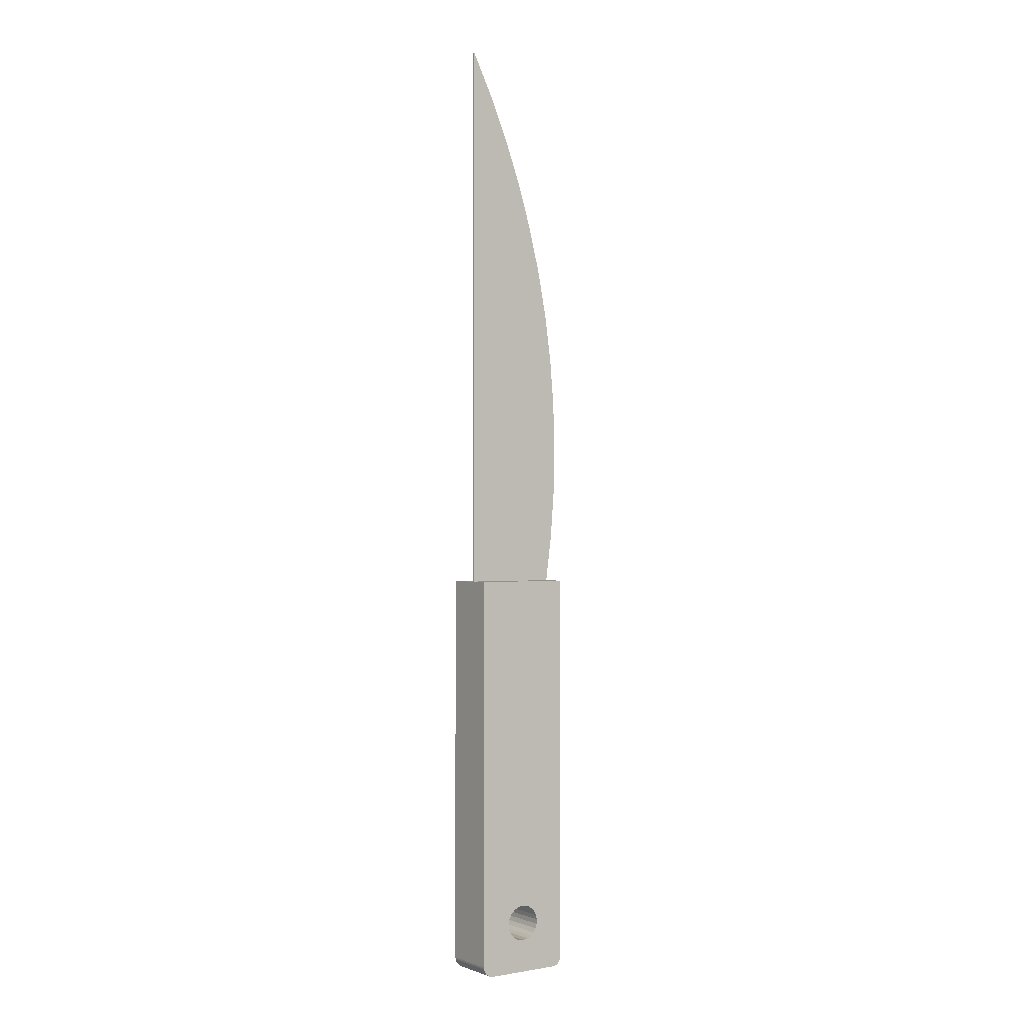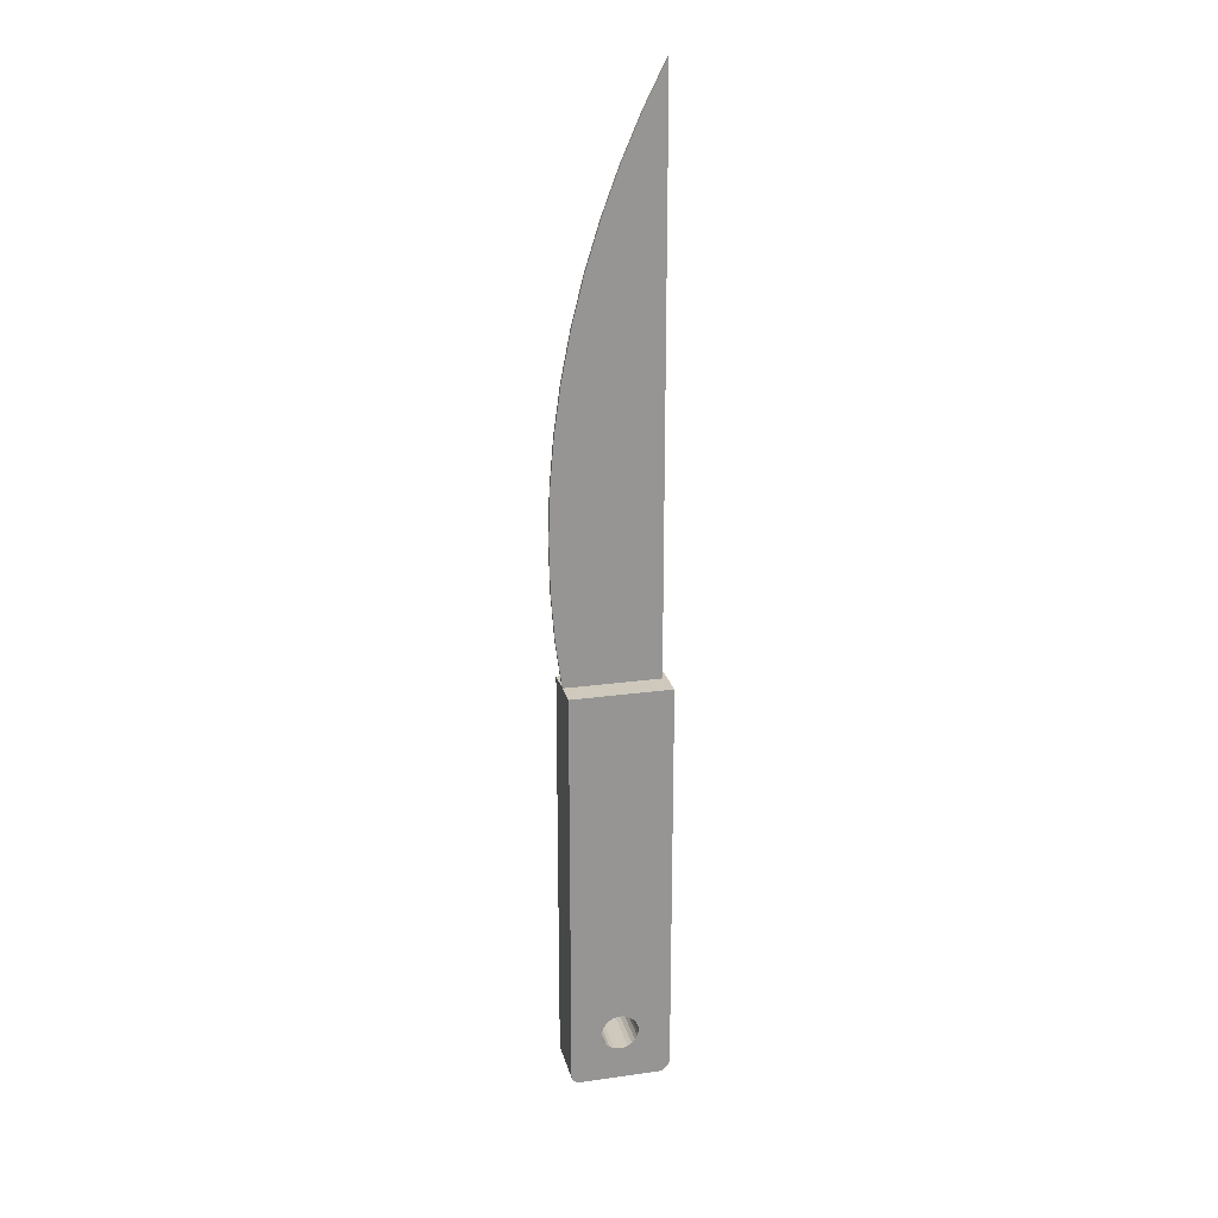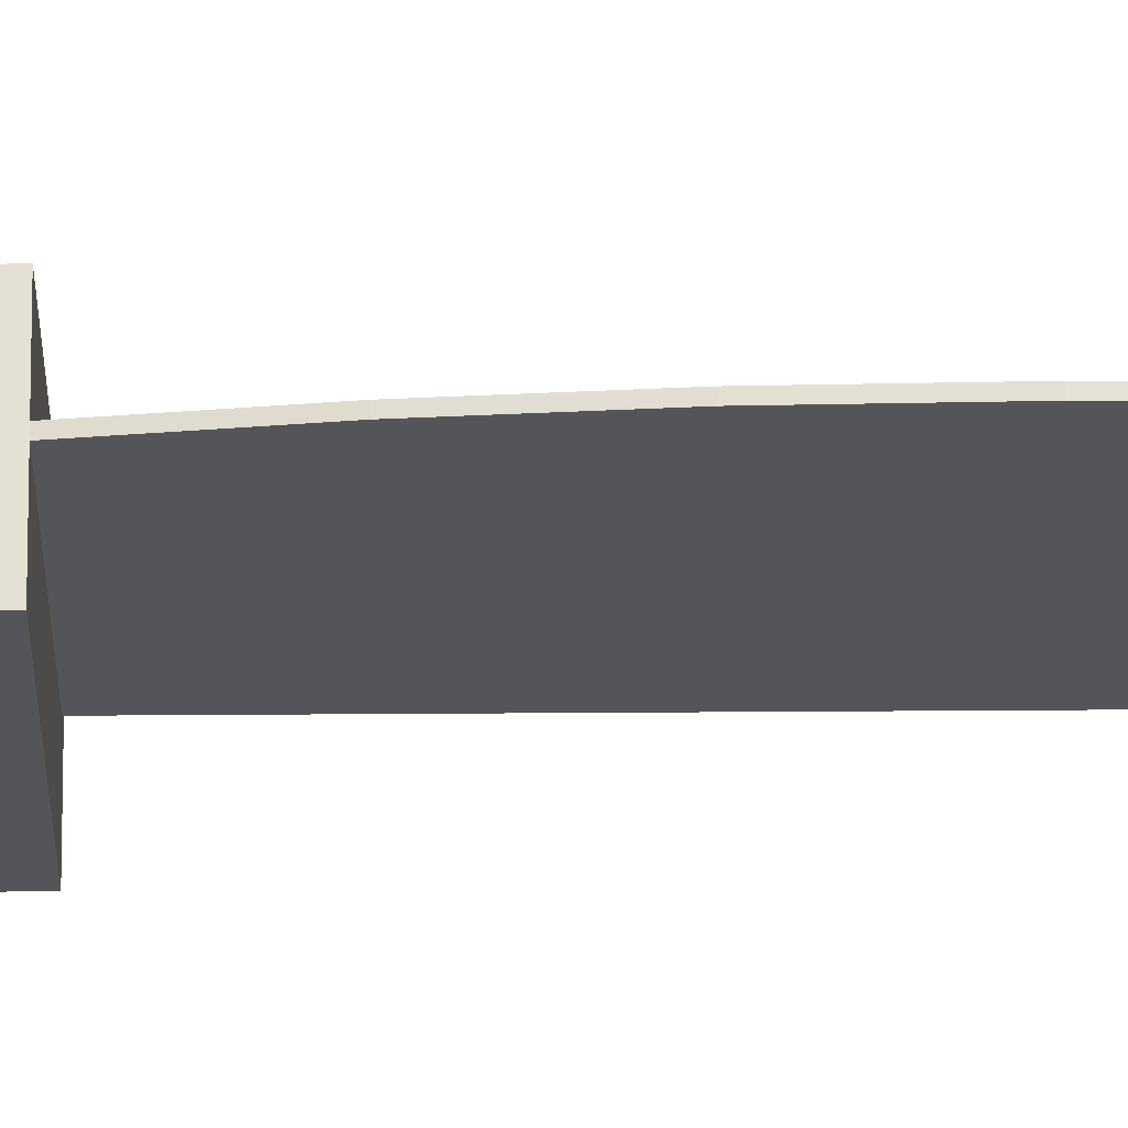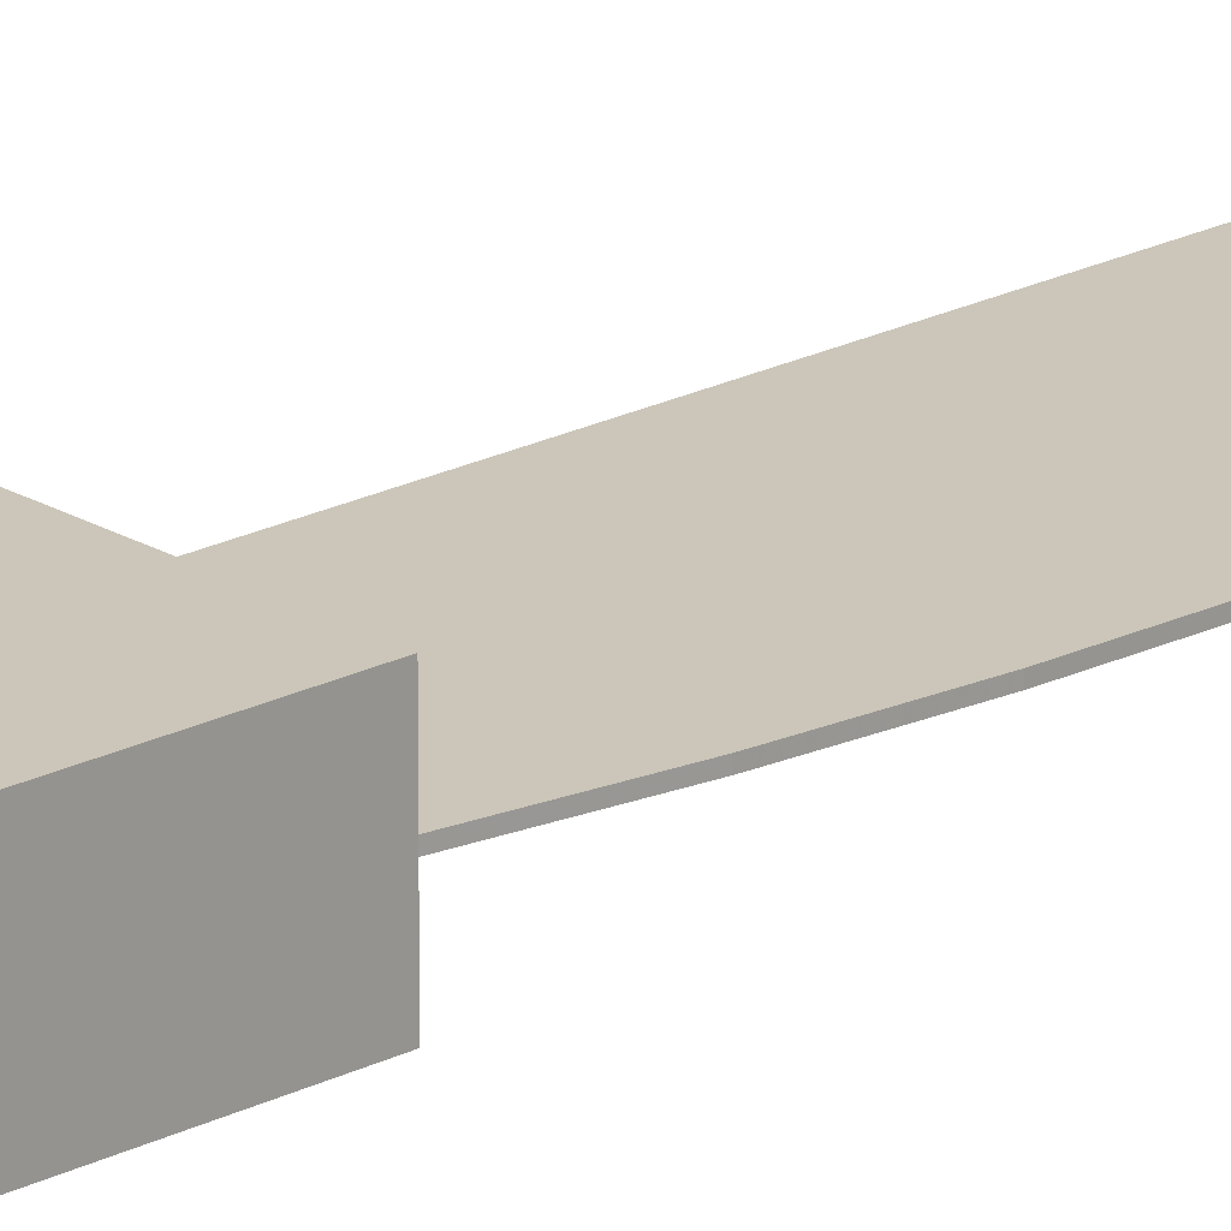
<metadata>
{"format":"obj","ext":"obj","renderer":"f3d","projection":"perspective","resolution":1024,"background":"white","views":[{"elev":-0.6,"azim":-35.2,"up":"+Y"},{"elev":22.5,"azim":166.5,"up":"+Y"},{"elev":-24.6,"azim":90.8,"up":"+Z"},{"elev":21.0,"azim":47.4,"up":"+Z"}]}
</metadata>
<code>
v 0.497 -2.14 0.3249
v 0.4882 -2.146 -0.3289
v 0.497 -2.14 -0.3289
v 0.4882 -2.146 0.3249
v 0.01479 -1.743 0.3249
v 0.06644 -1.715 -0.3289
v 0.01479 -1.743 -0.3289
v 0.06644 -1.715 0.3249
v 0.1092 -1.675 -0.3289
v 0.1092 -1.675 0.3249
v 0.1403 -1.626 0.3249
v 0.1403 -1.626 -0.3289
v 0.1574 -1.57 0.3249
v 0.1574 -1.57 -0.3289
v 0.1595 -1.511 0.3249
v 0.1595 -1.511 -0.3289
v 0.1463 -1.454 0.3249
v 0.1463 -1.454 -0.3289
v 0.1188 -1.403 0.3249
v 0.1188 -1.403 -0.3289
v 0.07895 -1.36 0.3249
v 0.07895 -1.36 -0.3289
v 0.02932 -1.329 -0.3289
v 0.02932 -1.329 0.3249
v -0.02664 -1.312 -0.3289
v -0.02664 -1.312 0.3249
v -0.08512 -1.31 -0.3289
v -0.08512 -1.31 0.3249
v -0.1421 -1.323 -0.3289
v -0.1421 -1.323 0.3249
v -0.1938 -1.35 -0.3289
v -0.1938 -1.35 0.3249
v 0.6578 4.075 -0.01132
v 0.6125 3.486 0.02604
v 0.6125 3.486 -0.01132
v 0.6578 4.075 0.02604
v 0.6018 5.846 -0.01132
v 0.6524 5.257 0.02604
v 0.6524 5.257 -0.01132
v 0.6018 5.846 0.02604
v 0.5194 6.432 -0.01132
v 0.5194 6.432 0.02604
v 0.4055 7.012 -0.01132
v 0.4055 7.012 0.02604
v 0.2603 7.585 -0.01132
v 0.2603 7.585 0.02604
v 0.6711 4.666 -0.01132
v 0.6711 4.666 0.02604
v -0.6228 2.9 0.02604
v -0.6228 9.774 0.02604
v 0.5354 2.9 0.02604
v -0.3579 9.246 0.02604
v -0.122 8.704 0.02604
v 0.0843 8.149 0.02604
v -0.6228 9.774 -0.01132
v -0.3579 9.246 -0.01132
v -0.122 8.704 -0.01132
v 0.0843 8.149 -0.01132
v -0.2366 -1.39 -0.3289
v -0.2366 -1.39 0.3249
v -0.2677 -1.44 0.3249
v -0.2677 -1.44 -0.3289
v -0.2848 -1.496 0.3249
v -0.2848 -1.496 -0.3289
v -0.2868 -1.554 0.3249
v -0.2868 -1.554 -0.3289
v -0.2737 -1.611 0.3249
v -0.2737 -1.611 -0.3289
v -0.2462 -1.663 0.3249
v -0.2462 -1.663 -0.3289
v -0.2063 -1.706 0.3249
v -0.2063 -1.706 -0.3289
v -0.1567 -1.737 -0.3289
v -0.1567 -1.737 0.3249
v -0.1007 -1.754 -0.3289
v -0.1007 -1.754 0.3249
v -0.04226 -1.756 -0.3289
v -0.04226 -1.756 0.3249
v 0.5354 2.9 -0.01132
v -0.6228 2.9 -0.01132
v -0.5355 -2.163 -0.3289
v 0.4482 -2.163 -0.3289
v -0.6788 -2.019 -0.3289
v -0.6788 2.9 -0.3289
v -0.6763 -2.038 -0.3289
v 0.5354 2.9 -0.3289
v -0.6717 -2.055 -0.3289
v -0.665 -2.072 -0.3289
v -0.6563 -2.089 -0.3289
v -0.6458 -2.104 -0.3289
v -0.6336 -2.117 -0.3289
v -0.6198 -2.13 -0.3289
v -0.6047 -2.14 -0.3289
v -0.5885 -2.149 -0.3289
v -0.5714 -2.156 -0.3289
v -0.5536 -2.16 -0.3289
v 0.4588 -2.16 -0.3289
v 0.469 -2.156 -0.3289
v 0.4789 -2.152 -0.3289
v 0.505 -2.132 -0.3289
v 0.5123 -2.124 -0.3289
v 0.5188 -2.116 -0.3289
v 0.5244 -2.106 -0.3289
v 0.5291 -2.096 -0.3289
v 0.5328 -2.086 -0.3289
v 0.5354 -2.076 -0.3289
v 0.4588 -2.16 0.3249
v 0.4482 -2.163 0.3249
v 0.469 -2.156 0.3249
v 0.4789 -2.152 0.3249
v -0.5714 -2.156 0.3249
v -0.5885 -2.149 0.3249
v -0.5536 -2.16 0.3249
v -0.5355 -2.163 0.3249
v -0.6047 -2.14 0.3249
v -0.6198 -2.13 0.3249
v 0.5244 -2.106 0.3249
v 0.5291 -2.096 0.3249
v 0.5188 -2.116 0.3249
v -0.6788 2.9 0.3249
v 0.5354 2.9 0.3249
v 0.5354 -2.076 0.3249
v 0.5123 -2.124 0.3249
v 0.5328 -2.086 0.3249
v 0.505 -2.132 0.3249
v -0.6788 -2.019 0.3249
v -0.6763 -2.038 0.3249
v -0.6717 -2.055 0.3249
v -0.665 -2.072 0.3249
v -0.6563 -2.089 0.3249
v -0.6458 -2.104 0.3249
v -0.6336 -2.117 0.3249
f 1 2 3
f 3 2 1
f 3 2 1
f 2 1 4
f 2 1 4
f 2 1 4
f 5 6 7
f 5 6 7
f 5 6 7
f 6 5 8
f 6 5 8
f 6 5 8
f 8 9 6
f 8 9 6
f 8 9 6
f 9 8 10
f 9 8 10
f 9 8 10
f 11 9 10
f 11 9 10
f 11 9 10
f 9 11 12
f 9 11 12
f 9 11 12
f 13 12 11
f 13 12 11
f 13 12 11
f 12 13 14
f 12 13 14
f 12 13 14
f 15 14 13
f 15 14 13
f 15 14 13
f 14 15 16
f 14 15 16
f 14 15 16
f 17 16 15
f 17 16 15
f 17 16 15
f 16 17 18
f 16 17 18
f 16 17 18
f 19 18 17
f 19 18 17
f 19 18 17
f 18 19 20
f 18 19 20
f 18 19 20
f 21 20 19
f 21 20 19
f 21 20 19
f 20 21 22
f 20 21 22
f 20 21 22
f 21 23 22
f 21 23 22
f 21 23 22
f 23 21 24
f 23 21 24
f 23 21 24
f 24 25 23
f 24 25 23
f 24 25 23
f 25 24 26
f 25 24 26
f 25 24 26
f 26 27 25
f 26 27 25
f 26 27 25
f 27 26 28
f 27 26 28
f 27 26 28
f 28 29 27
f 28 29 27
f 28 29 27
f 29 28 30
f 29 28 30
f 29 28 30
f 30 31 29
f 30 31 29
f 30 31 29
f 31 30 32
f 31 30 32
f 31 30 32
f 33 34 35
f 33 34 35
f 33 34 35
f 34 33 36
f 34 33 36
f 34 33 36
f 37 38 39
f 37 38 39
f 37 38 39
f 38 37 40
f 38 37 40
f 38 37 40
f 41 40 37
f 41 40 37
f 41 40 37
f 40 41 42
f 40 41 42
f 40 41 42
f 43 42 41
f 43 42 41
f 43 42 41
f 42 43 44
f 42 43 44
f 42 43 44
f 45 44 43
f 45 44 43
f 45 44 43
f 44 45 46
f 44 45 46
f 44 45 46
f 47 36 33
f 47 36 33
f 47 36 33
f 36 47 48
f 36 47 48
f 36 47 48
f 49 50 51
f 49 50 51
f 49 50 51
f 52 51 50
f 52 51 50
f 52 51 50
f 53 51 52
f 53 51 52
f 53 51 52
f 53 51 54
f 53 51 54
f 53 51 54
f 54 51 46
f 54 51 46
f 54 51 46
f 46 51 44
f 46 51 44
f 46 51 44
f 44 51 42
f 44 51 42
f 44 51 42
f 42 51 40
f 42 51 40
f 42 51 40
f 40 51 34
f 40 51 34
f 40 51 34
f 40 34 38
f 40 34 38
f 40 34 38
f 38 34 36
f 38 34 36
f 38 34 36
f 38 36 48
f 38 36 48
f 38 36 48
f 55 52 56
f 55 52 56
f 55 52 56
f 50 55 52
f 50 55 52
f 50 55 52
f 56 53 57
f 56 53 57
f 56 53 57
f 53 56 52
f 53 56 52
f 53 56 52
f 57 54 58
f 57 54 58
f 57 54 58
f 54 57 53
f 54 57 53
f 54 57 53
f 58 46 45
f 58 46 45
f 58 46 45
f 46 58 54
f 46 58 54
f 46 58 54
f 32 59 31
f 32 59 31
f 32 59 31
f 59 32 60
f 59 32 60
f 59 32 60
f 59 61 62
f 59 61 62
f 59 61 62
f 61 59 60
f 61 59 60
f 61 59 60
f 62 63 64
f 62 63 64
f 62 63 64
f 63 62 61
f 63 62 61
f 63 62 61
f 64 65 66
f 64 65 66
f 64 65 66
f 65 64 63
f 65 64 63
f 65 64 63
f 66 67 68
f 66 67 68
f 66 67 68
f 67 66 65
f 67 66 65
f 67 66 65
f 68 69 70
f 68 69 70
f 68 69 70
f 69 68 67
f 69 68 67
f 69 68 67
f 70 71 72
f 70 71 72
f 70 71 72
f 71 70 69
f 71 70 69
f 71 70 69
f 71 73 72
f 71 73 72
f 71 73 72
f 73 71 74
f 73 71 74
f 73 71 74
f 74 75 73
f 74 75 73
f 74 75 73
f 75 74 76
f 75 74 76
f 75 74 76
f 76 77 75
f 76 77 75
f 76 77 75
f 77 76 78
f 77 76 78
f 77 76 78
f 78 7 77
f 78 7 77
f 78 7 77
f 7 78 5
f 7 78 5
f 7 78 5
f 39 48 47
f 39 48 47
f 39 48 47
f 48 39 38
f 48 39 38
f 48 39 38
f 49 79 80
f 49 79 80
f 49 79 80
f 79 49 51
f 79 49 51
f 79 49 51
f 35 51 79
f 35 51 79
f 35 51 79
f 51 35 34
f 51 35 34
f 51 35 34
f 49 80 50
f 49 80 50
f 49 80 50
f 55 50 80
f 55 50 80
f 55 50 80
f 66 68 81
f 66 68 81
f 66 68 81
f 70 81 68
f 70 81 68
f 70 81 68
f 72 81 70
f 72 81 70
f 72 81 70
f 82 81 72
f 82 81 72
f 82 81 72
f 73 82 72
f 73 82 72
f 73 82 72
f 75 82 73
f 75 82 73
f 75 82 73
f 77 82 75
f 77 82 75
f 77 82 75
f 7 82 77
f 7 82 77
f 7 82 77
f 6 82 7
f 6 82 7
f 6 82 7
f 9 82 6
f 9 82 6
f 9 82 6
f 12 82 9
f 12 82 9
f 12 82 9
f 14 82 12
f 14 82 12
f 14 82 12
f 16 82 14
f 16 82 14
f 16 82 14
f 83 84 85
f 83 84 85
f 83 84 85
f 86 85 84
f 86 85 84
f 86 85 84
f 87 85 86
f 87 85 86
f 87 85 86
f 88 87 86
f 88 87 86
f 88 87 86
f 89 88 86
f 89 88 86
f 89 88 86
f 90 89 86
f 90 89 86
f 90 89 86
f 91 90 86
f 91 90 86
f 91 90 86
f 92 91 86
f 92 91 86
f 92 91 86
f 93 92 86
f 93 92 86
f 93 92 86
f 94 93 86
f 94 93 86
f 94 93 86
f 95 94 86
f 95 94 86
f 95 94 86
f 96 95 86
f 96 95 86
f 96 95 86
f 81 96 86
f 81 96 86
f 81 96 86
f 64 81 86
f 64 81 86
f 64 81 86
f 66 81 64
f 66 81 64
f 66 81 64
f 62 64 86
f 62 64 86
f 62 64 86
f 59 62 86
f 59 62 86
f 59 62 86
f 31 59 86
f 31 59 86
f 31 59 86
f 29 31 86
f 29 31 86
f 29 31 86
f 27 29 86
f 27 29 86
f 27 29 86
f 25 27 86
f 25 27 86
f 25 27 86
f 23 25 86
f 23 25 86
f 23 25 86
f 22 23 86
f 22 23 86
f 22 23 86
f 20 22 86
f 20 22 86
f 20 22 86
f 18 20 86
f 18 20 86
f 18 20 86
f 16 18 86
f 16 18 86
f 16 18 86
f 82 16 86
f 82 16 86
f 82 16 86
f 97 82 86
f 97 82 86
f 97 82 86
f 98 97 86
f 98 97 86
f 98 97 86
f 99 98 86
f 99 98 86
f 99 98 86
f 2 99 86
f 2 99 86
f 2 99 86
f 3 2 86
f 3 2 86
f 3 2 86
f 100 3 86
f 100 3 86
f 100 3 86
f 101 100 86
f 101 100 86
f 101 100 86
f 102 101 86
f 102 101 86
f 102 101 86
f 103 102 86
f 103 102 86
f 103 102 86
f 104 103 86
f 104 103 86
f 104 103 86
f 105 104 86
f 105 104 86
f 105 104 86
f 106 105 86
f 106 105 86
f 106 105 86
f 56 80 55
f 56 80 55
f 56 80 55
f 80 56 79
f 80 56 79
f 80 56 79
f 79 56 57
f 79 56 57
f 79 56 57
f 79 57 58
f 79 57 58
f 79 57 58
f 79 58 45
f 79 58 45
f 79 58 45
f 79 45 43
f 79 45 43
f 79 45 43
f 79 43 41
f 79 43 41
f 79 43 41
f 79 41 37
f 79 41 37
f 79 41 37
f 79 37 35
f 79 37 35
f 79 37 35
f 35 37 39
f 35 37 39
f 35 37 39
f 35 39 33
f 35 39 33
f 35 39 33
f 33 39 47
f 33 39 47
f 33 39 47
f 107 82 97
f 107 82 97
f 107 82 97
f 82 107 108
f 82 107 108
f 82 107 108
f 109 97 98
f 109 97 98
f 109 97 98
f 97 109 107
f 97 109 107
f 97 109 107
f 110 98 99
f 110 98 99
f 110 98 99
f 98 110 109
f 98 110 109
f 98 110 109
f 4 99 2
f 4 99 2
f 4 99 2
f 99 4 110
f 99 4 110
f 99 4 110
f 111 94 95
f 111 94 95
f 111 94 95
f 94 111 112
f 94 111 112
f 94 111 112
f 113 95 96
f 113 95 96
f 113 95 96
f 95 113 111
f 95 113 111
f 95 113 111
f 114 96 81
f 114 96 81
f 114 96 81
f 96 114 113
f 96 114 113
f 96 114 113
f 108 81 82
f 108 81 82
f 108 81 82
f 81 108 114
f 81 108 114
f 81 108 114
f 112 93 94
f 112 93 94
f 112 93 94
f 93 112 115
f 93 112 115
f 93 112 115
f 115 92 93
f 115 92 93
f 115 92 93
f 92 115 116
f 92 115 116
f 92 115 116
f 104 117 103
f 104 117 103
f 104 117 103
f 117 104 118
f 117 104 118
f 117 104 118
f 103 119 102
f 103 119 102
f 103 119 102
f 119 103 117
f 119 103 117
f 119 103 117
f 84 80 86
f 84 80 86
f 84 80 86
f 80 84 120
f 80 84 120
f 80 84 120
f 80 120 49
f 80 120 49
f 80 120 49
f 49 120 51
f 49 120 51
f 49 120 51
f 51 120 121
f 51 120 121
f 51 120 121
f 79 86 80
f 79 86 80
f 79 86 80
f 86 122 106
f 86 122 106
f 86 122 106
f 122 86 121
f 122 86 121
f 122 86 121
f 121 86 79
f 121 86 79
f 121 86 79
f 121 79 51
f 121 79 51
f 121 79 51
f 102 123 101
f 102 123 101
f 102 123 101
f 123 102 119
f 123 102 119
f 123 102 119
f 106 124 105
f 106 124 105
f 106 124 105
f 124 106 122
f 124 106 122
f 124 106 122
f 105 118 104
f 105 118 104
f 105 118 104
f 118 105 124
f 118 105 124
f 118 105 124
f 125 3 100
f 125 3 100
f 125 3 100
f 3 125 1
f 3 125 1
f 3 125 1
f 101 125 100
f 101 125 100
f 101 125 100
f 125 101 123
f 125 101 123
f 125 101 123
f 120 83 126
f 120 83 126
f 120 83 126
f 83 120 84
f 83 120 84
f 83 120 84
f 126 85 127
f 126 85 127
f 126 85 127
f 85 126 83
f 85 126 83
f 85 126 83
f 127 87 128
f 127 87 128
f 127 87 128
f 87 127 85
f 87 127 85
f 87 127 85
f 128 88 129
f 128 88 129
f 128 88 129
f 88 128 87
f 88 128 87
f 88 128 87
f 129 89 130
f 129 89 130
f 129 89 130
f 89 129 88
f 89 129 88
f 89 129 88
f 130 90 131
f 130 90 131
f 130 90 131
f 90 130 89
f 90 130 89
f 90 130 89
f 131 91 132
f 131 91 132
f 131 91 132
f 91 131 90
f 91 131 90
f 91 131 90
f 116 91 92
f 116 91 92
f 116 91 92
f 91 116 132
f 91 116 132
f 91 116 132
f 114 67 65
f 114 67 65
f 114 67 65
f 67 114 69
f 67 114 69
f 67 114 69
f 69 114 71
f 69 114 71
f 69 114 71
f 71 114 108
f 71 114 108
f 71 114 108
f 71 108 74
f 71 108 74
f 71 108 74
f 74 108 76
f 74 108 76
f 74 108 76
f 76 108 78
f 76 108 78
f 76 108 78
f 78 108 5
f 78 108 5
f 78 108 5
f 5 108 8
f 5 108 8
f 5 108 8
f 8 108 10
f 8 108 10
f 8 108 10
f 10 108 11
f 10 108 11
f 10 108 11
f 11 108 13
f 11 108 13
f 11 108 13
f 13 108 15
f 13 108 15
f 13 108 15
f 127 120 126
f 127 120 126
f 127 120 126
f 120 127 121
f 120 127 121
f 120 127 121
f 121 127 128
f 121 127 128
f 121 127 128
f 121 128 129
f 121 128 129
f 121 128 129
f 121 129 130
f 121 129 130
f 121 129 130
f 121 130 131
f 121 130 131
f 121 130 131
f 121 131 132
f 121 131 132
f 121 131 132
f 121 132 116
f 121 132 116
f 121 132 116
f 121 116 115
f 121 116 115
f 121 116 115
f 121 115 112
f 121 115 112
f 121 115 112
f 121 112 111
f 121 112 111
f 121 112 111
f 121 111 113
f 121 111 113
f 121 111 113
f 121 113 114
f 121 113 114
f 121 113 114
f 121 114 63
f 121 114 63
f 121 114 63
f 63 114 65
f 63 114 65
f 63 114 65
f 121 63 61
f 121 63 61
f 121 63 61
f 121 61 60
f 121 61 60
f 121 61 60
f 121 60 32
f 121 60 32
f 121 60 32
f 121 32 30
f 121 32 30
f 121 32 30
f 121 30 28
f 121 30 28
f 121 30 28
f 121 28 26
f 121 28 26
f 121 28 26
f 121 26 24
f 121 26 24
f 121 26 24
f 121 24 21
f 121 24 21
f 121 24 21
f 121 21 19
f 121 21 19
f 121 21 19
f 121 19 17
f 121 19 17
f 121 19 17
f 121 17 15
f 121 17 15
f 121 17 15
f 121 15 108
f 121 15 108
f 121 15 108
f 121 108 107
f 121 108 107
f 121 108 107
f 121 107 109
f 121 107 109
f 121 107 109
f 121 109 110
f 121 109 110
f 121 109 110
f 121 110 4
f 121 110 4
f 121 110 4
f 121 4 1
f 121 4 1
f 121 4 1
f 121 1 125
f 121 1 125
f 121 1 125
f 121 125 123
f 121 125 123
f 121 125 123
f 121 123 119
f 121 123 119
f 121 123 119
f 121 119 117
f 121 119 117
f 121 119 117
f 121 117 118
f 121 117 118
f 121 117 118
f 121 118 124
f 121 118 124
f 121 118 124
f 121 124 122
f 121 124 122
f 121 124 122

</code>
